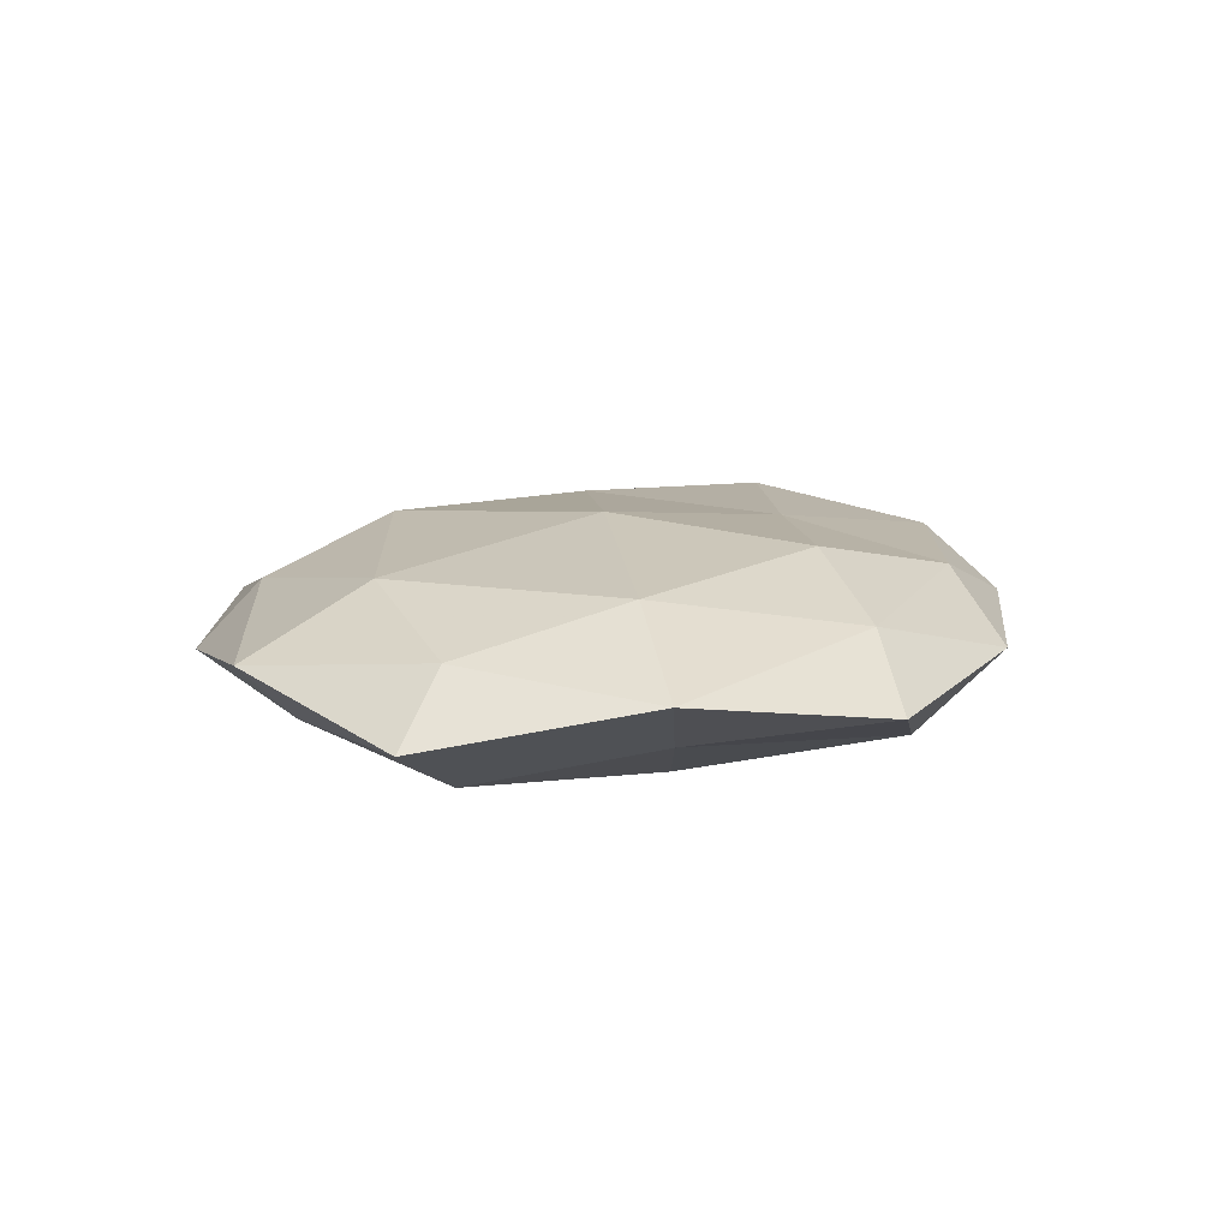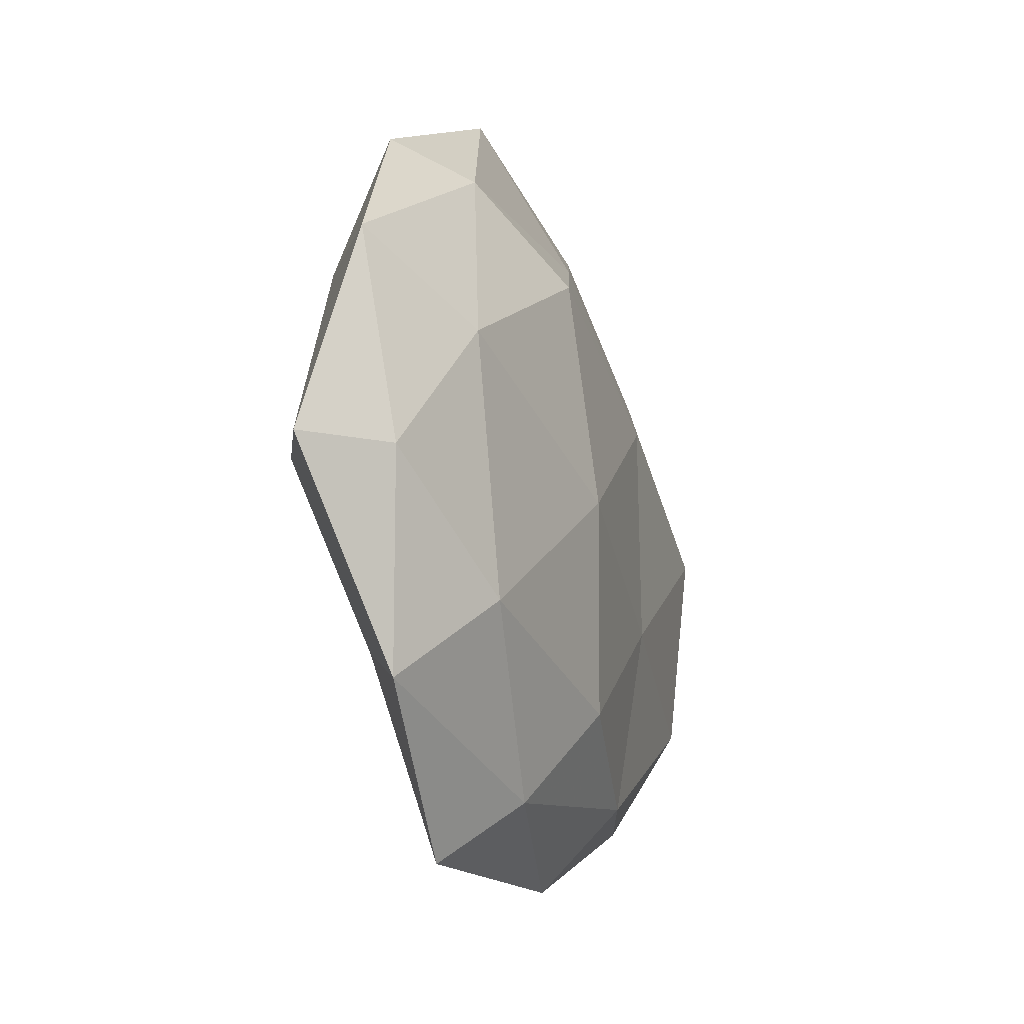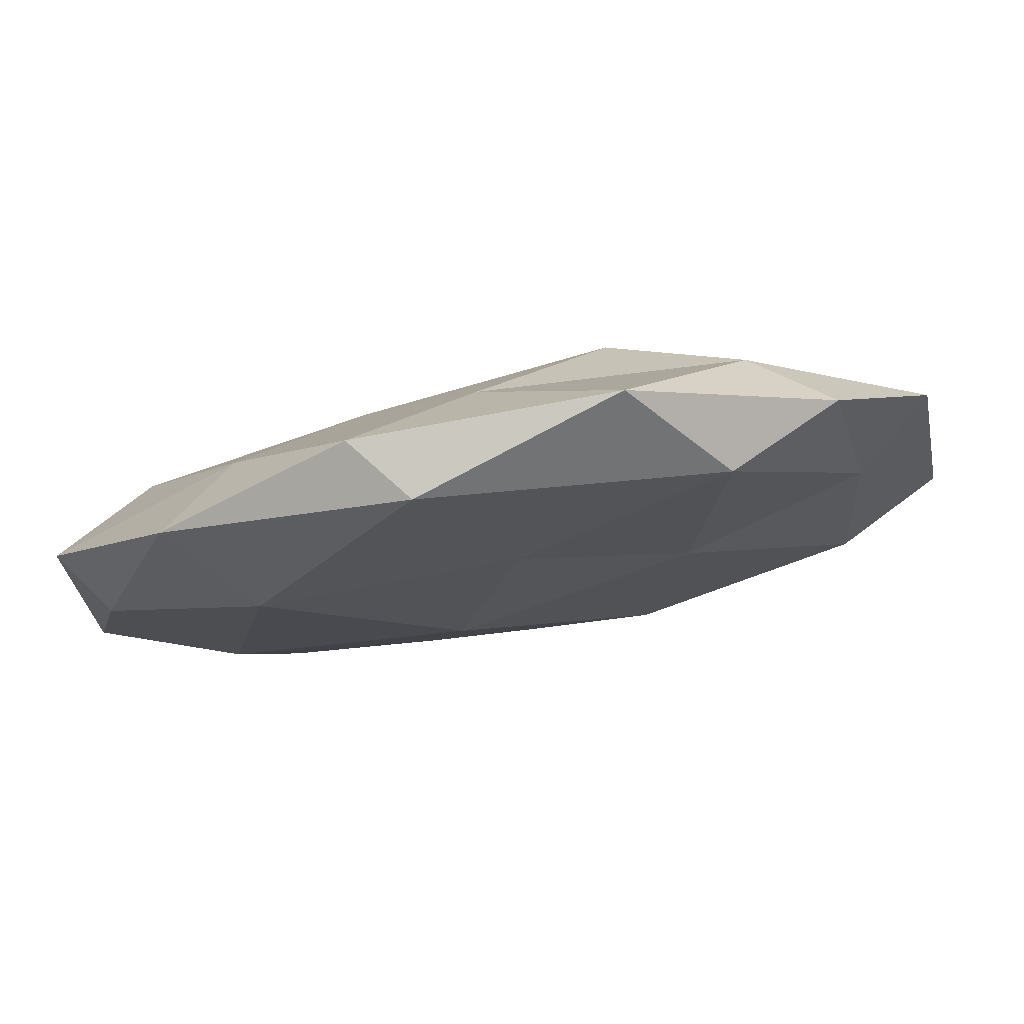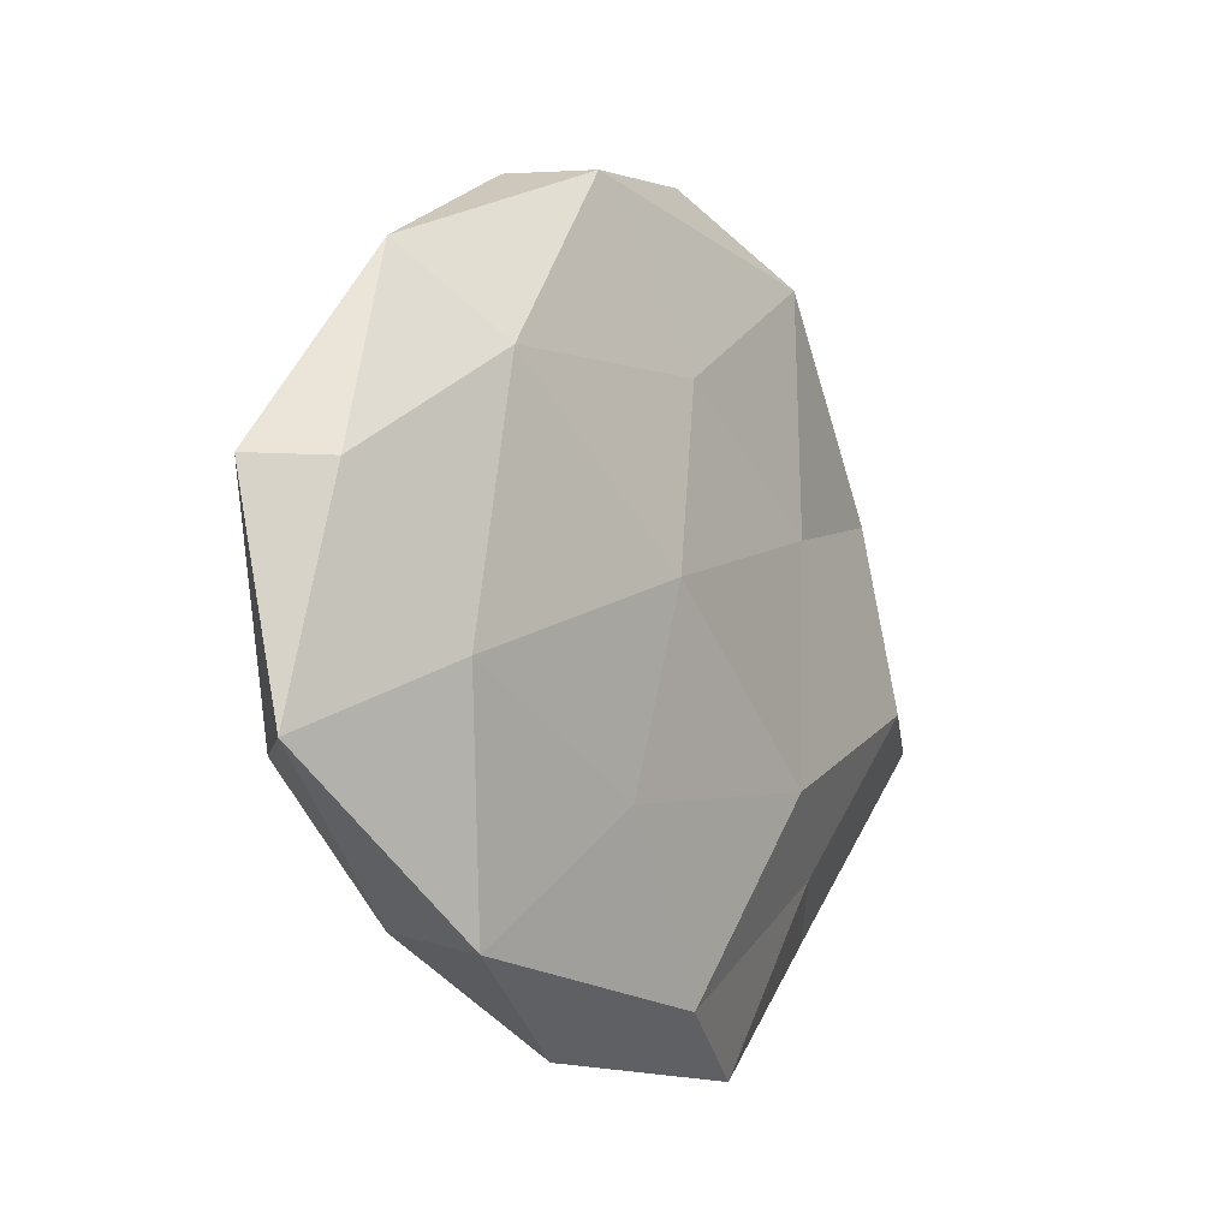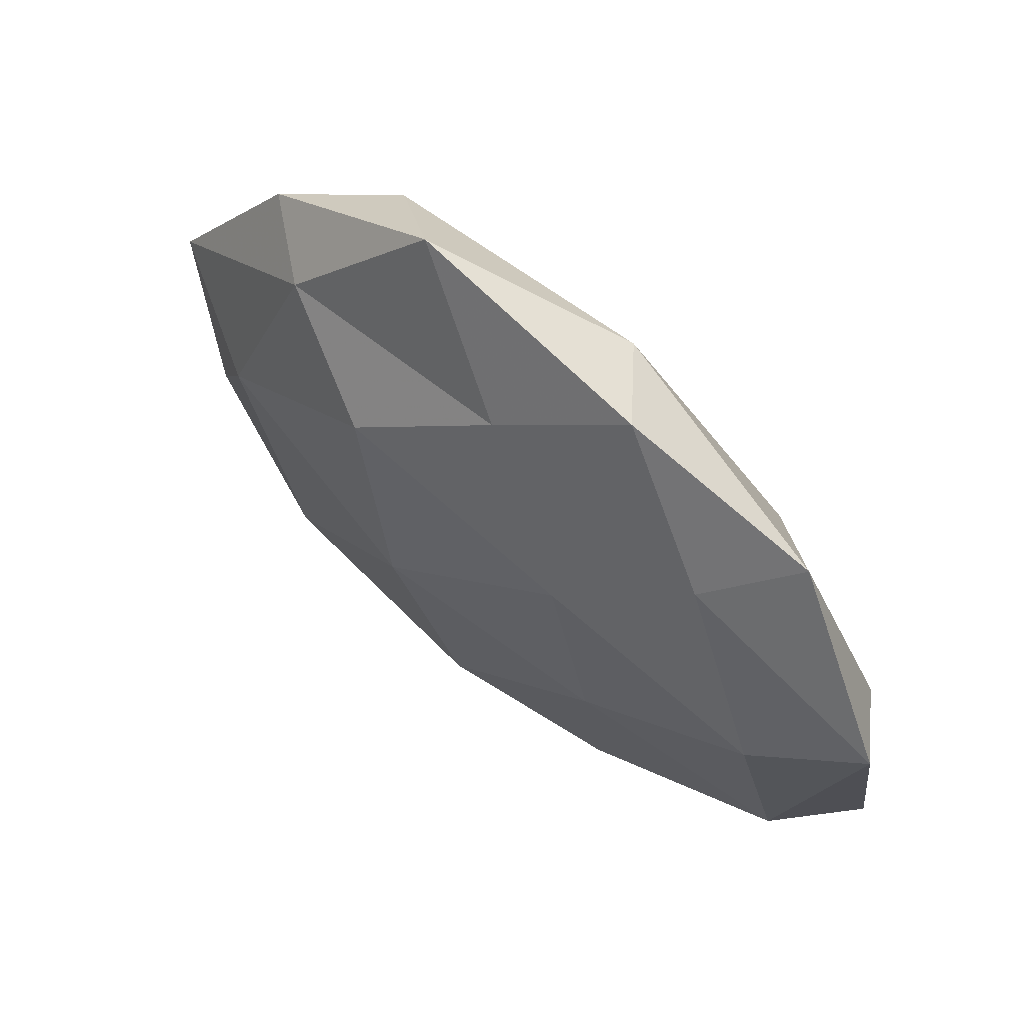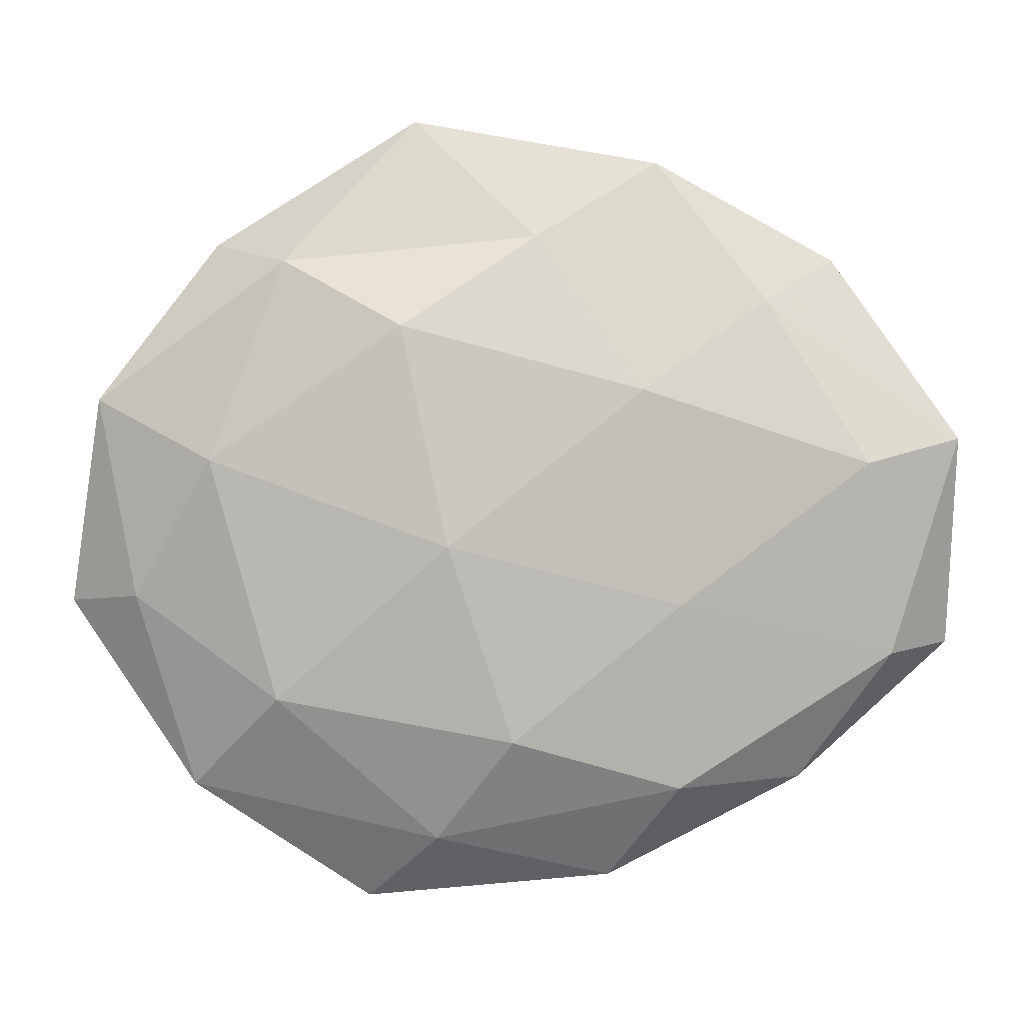
<metadata>
{"format":"obj","ext":"obj","renderer":"f3d","projection":"perspective","resolution":1024,"background":"white","views":[{"elev":11.7,"azim":-55.9,"up":"+Z"},{"elev":-21.9,"azim":-69.7,"up":"+Y"},{"elev":77.6,"azim":169.1,"up":"+Y"},{"elev":-7.1,"azim":124.5,"up":"+Y"},{"elev":61.9,"azim":39.4,"up":"+Y"},{"elev":1.7,"azim":-0.9,"up":"+Y"}]}
</metadata>
<code>
v -0.04254 -0.03532 0.001749
v 0.04844 -0.01787 0.007073
v -0.05932 -0.01146 -0.003427
v 0.03234 0.02337 -0.01033
v 0.0325 -0.03681 -0.00658
v -0.02146 0.01026 -0.01133
v 0.0005177 0.02533 -0.01091
v 0.05773 0.01008 0.003564
v -0.02497 0.04058 -0.008456
v -0.05495 0.01514 0.002107
v 0.03706 -0.03461 0.001439
v 0.0208 -0.01121 0.01134
v -0.0008567 -0.02881 0.01212
v -0.04441 0.0152 -0.00624
v 0.03865 -0.008299 -0.01007
v -0.03099 -0.02804 -0.006189
v 0.002157 0.03608 0.00765
v 0.01235 -0.02141 -0.01102
v -0.03115 -0.02343 0.01007
v -0.03038 0.03301 0.006303
v -0.01718 -0.0187 -0.01351
v -0.01064 -0.04207 0.005609
v 0.05203 0.009766 -0.004704
v -0.04985 -0.01042 0.004691
v 0.012 -0.04789 -0.000247
v 0.02089 -0.03541 0.00736
v 0.01808 0.04616 0.00214
v -0.0397 0.03562 -0.001308
v -0.009125 -0.003662 0.0151
v -0.01978 -0.05095 -0.002084
v 0.04473 0.00692 0.01106
v -0.04468 -0.008004 -0.01076
v 0.04169 0.03371 -0.001512
v -0.01508 0.02436 0.01342
v -0.01354 0.05168 0.0004988
v 0.01183 0.04675 -0.006165
v -0.002788 -0.04284 -0.008592
v 0.05726 -0.01702 -0.001986
v 0.008573 0.00243 -0.01443
v -0.03963 0.007301 0.01047
v 0.032 0.02805 0.006668
v 0.01571 0.01629 0.01277
f 6 9 7
f 14 9 6
f 10 14 3
f 3 16 1
f 15 5 18
f 1 22 19
f 19 22 13
f 23 15 4
f 24 3 1
f 24 10 3
f 24 1 19
f 5 11 25
f 11 2 26
f 2 12 26
f 26 12 13
f 13 22 26
f 26 25 11
f 22 25 26
f 14 28 9
f 10 28 14
f 10 20 28
f 29 13 12
f 19 13 29
f 1 16 30
f 1 30 22
f 22 30 25
f 8 31 2
f 2 31 12
f 3 14 32
f 32 14 6
f 3 32 16
f 6 21 32
f 16 32 21
f 23 4 33
f 23 33 8
f 20 34 17
f 20 17 35
f 35 17 27
f 35 9 28
f 28 20 35
f 4 7 36
f 36 7 9
f 4 36 33
f 33 36 27
f 36 9 35
f 27 36 35
f 18 5 37
f 16 21 37
f 37 21 18
f 5 25 37
f 30 16 37
f 37 25 30
f 8 2 38
f 38 2 11
f 38 11 5
f 38 5 15
f 23 8 38
f 23 38 15
f 4 39 7
f 7 39 6
f 15 39 4
f 15 18 39
f 39 21 6
f 39 18 21
f 40 20 10
f 24 40 10
f 24 19 40
f 19 29 40
f 40 34 20
f 40 29 34
f 41 27 17
f 8 41 31
f 33 41 8
f 33 27 41
f 29 12 42
f 42 12 31
f 42 17 34
f 34 29 42
f 41 17 42
f 31 41 42

</code>
